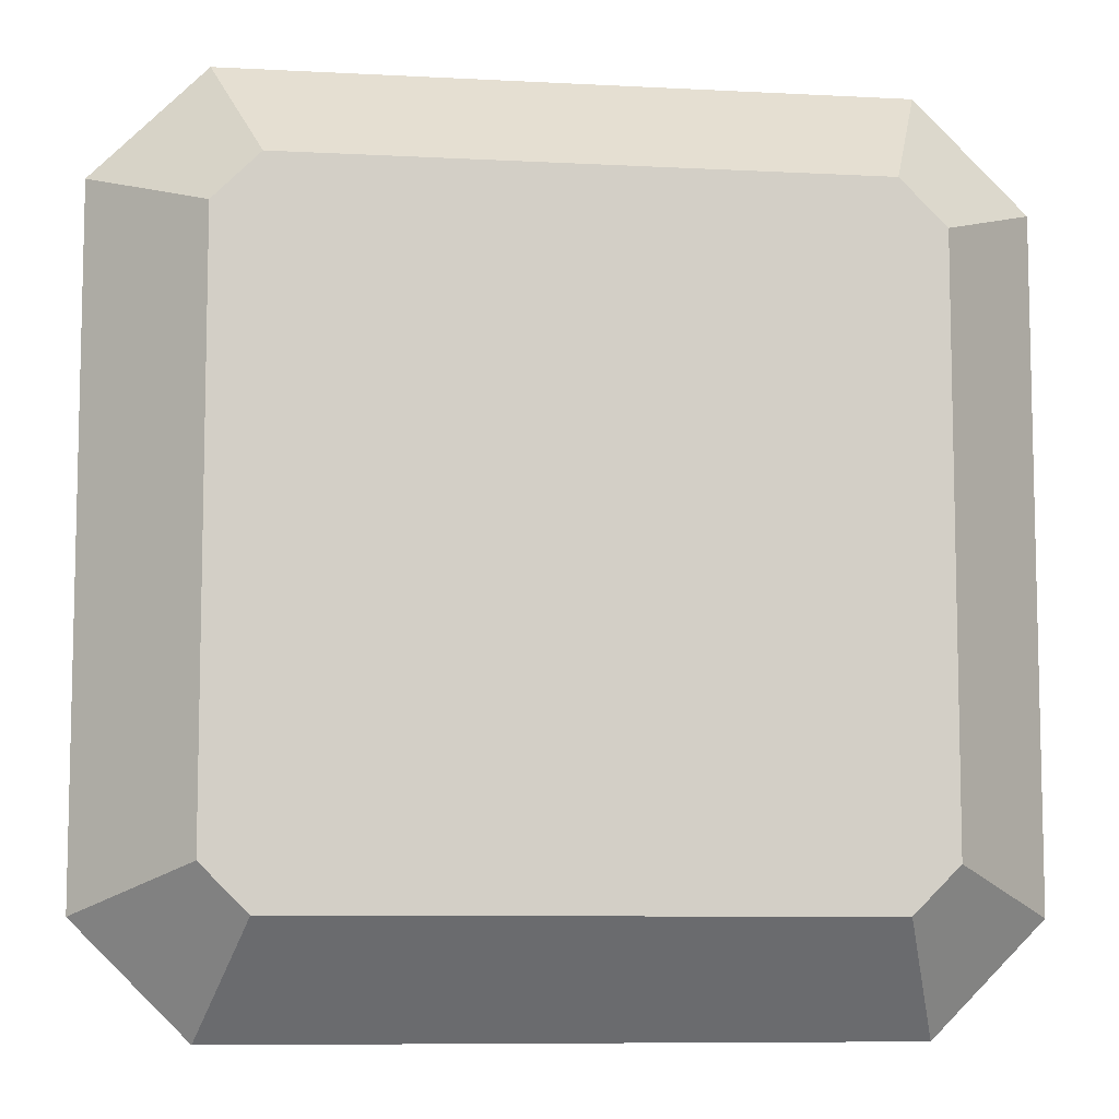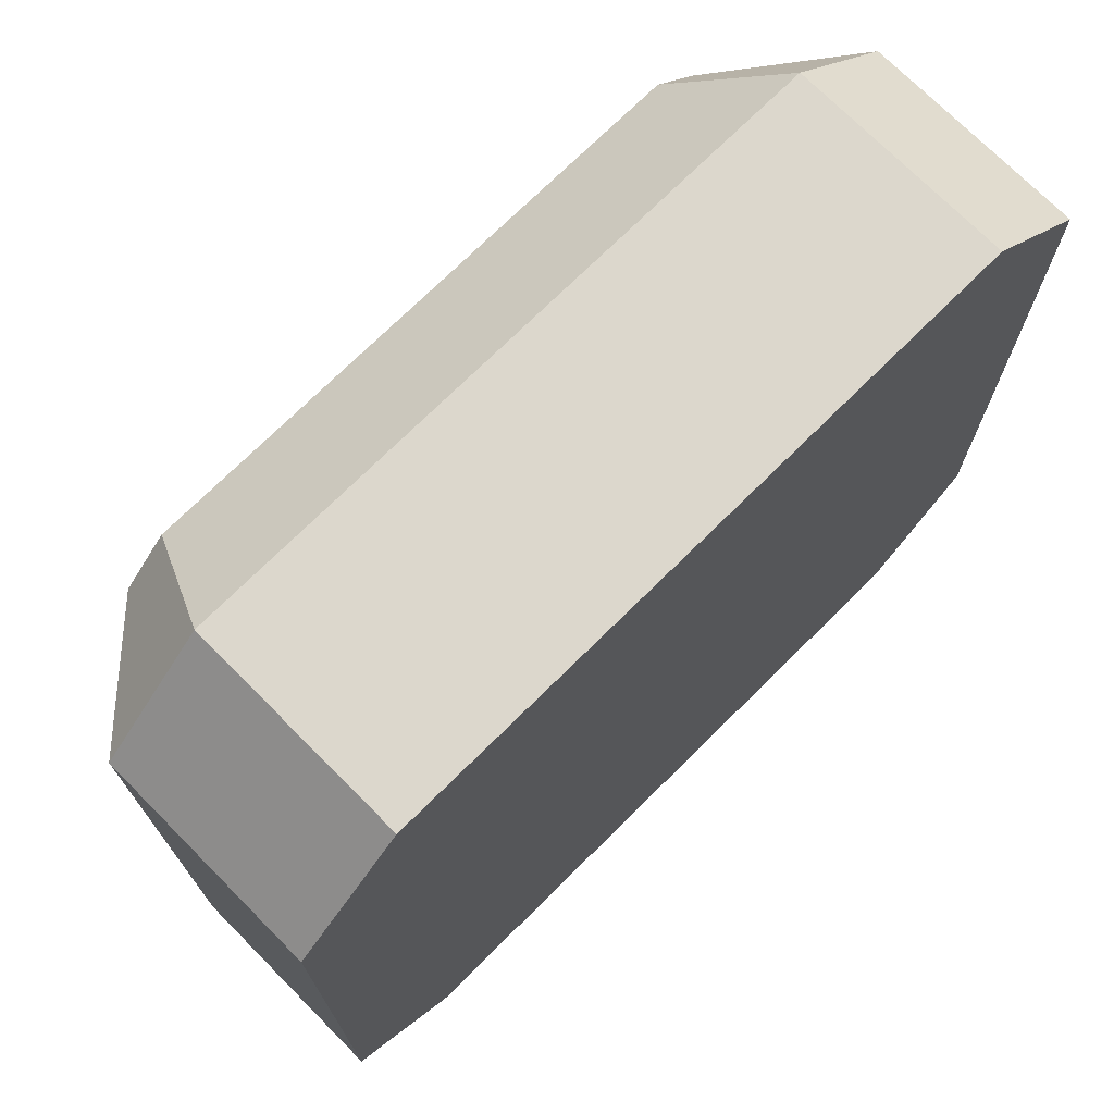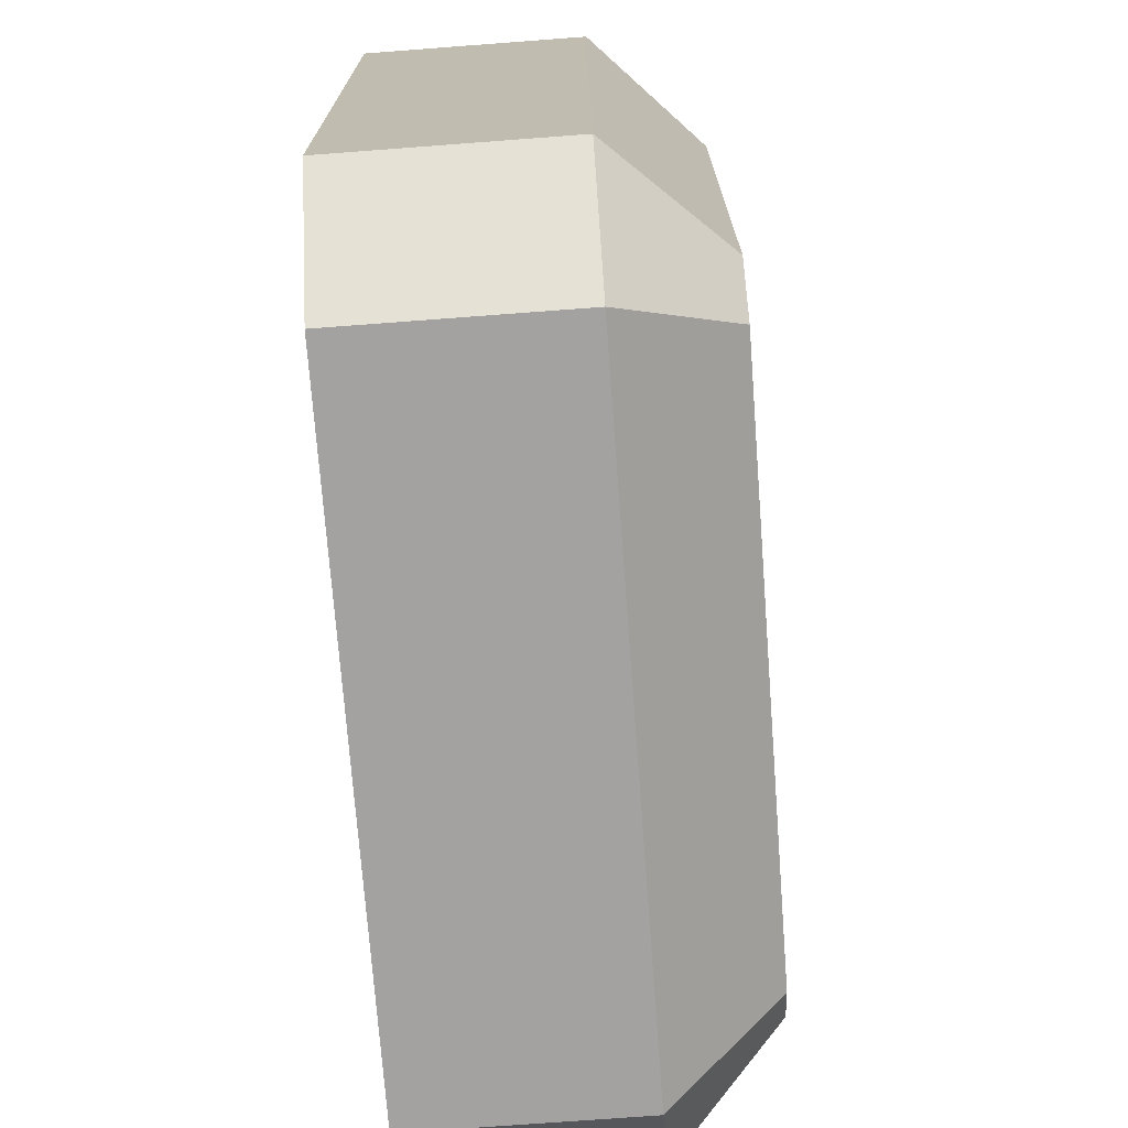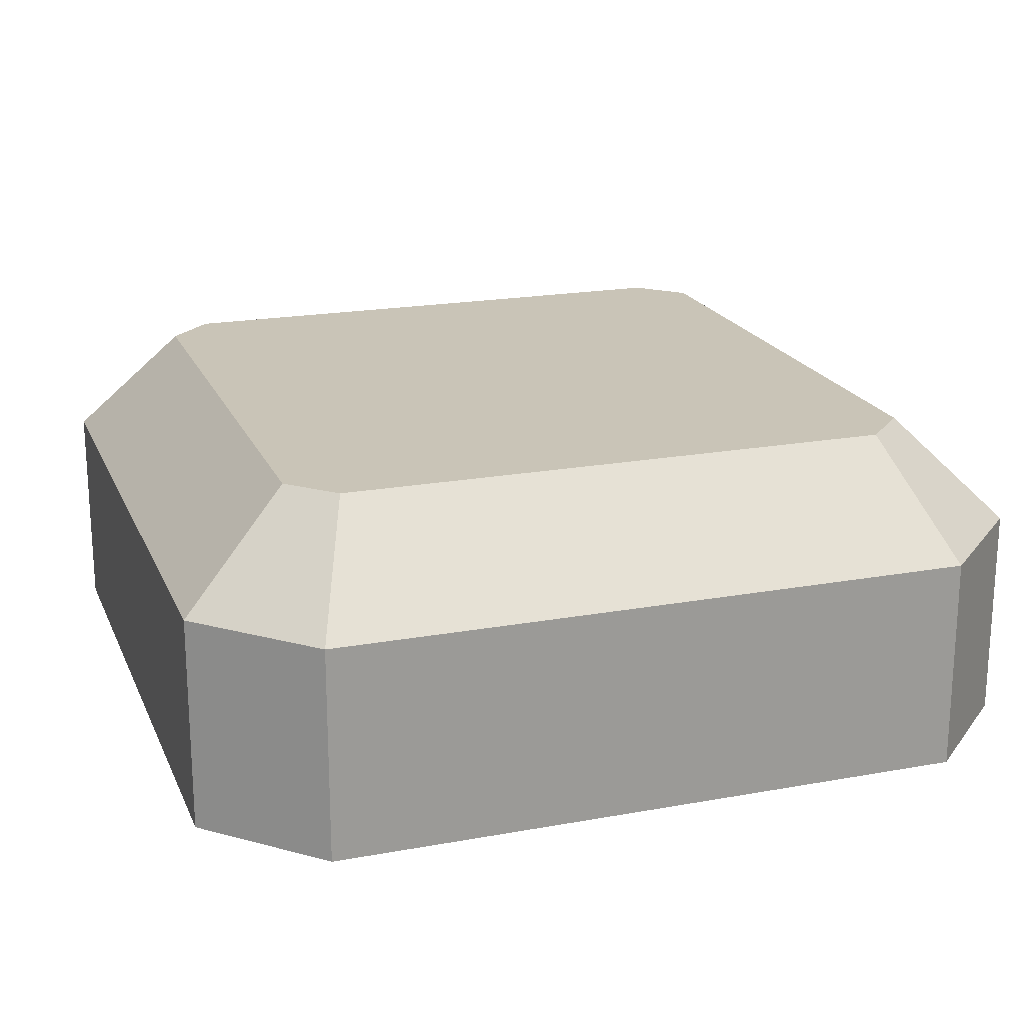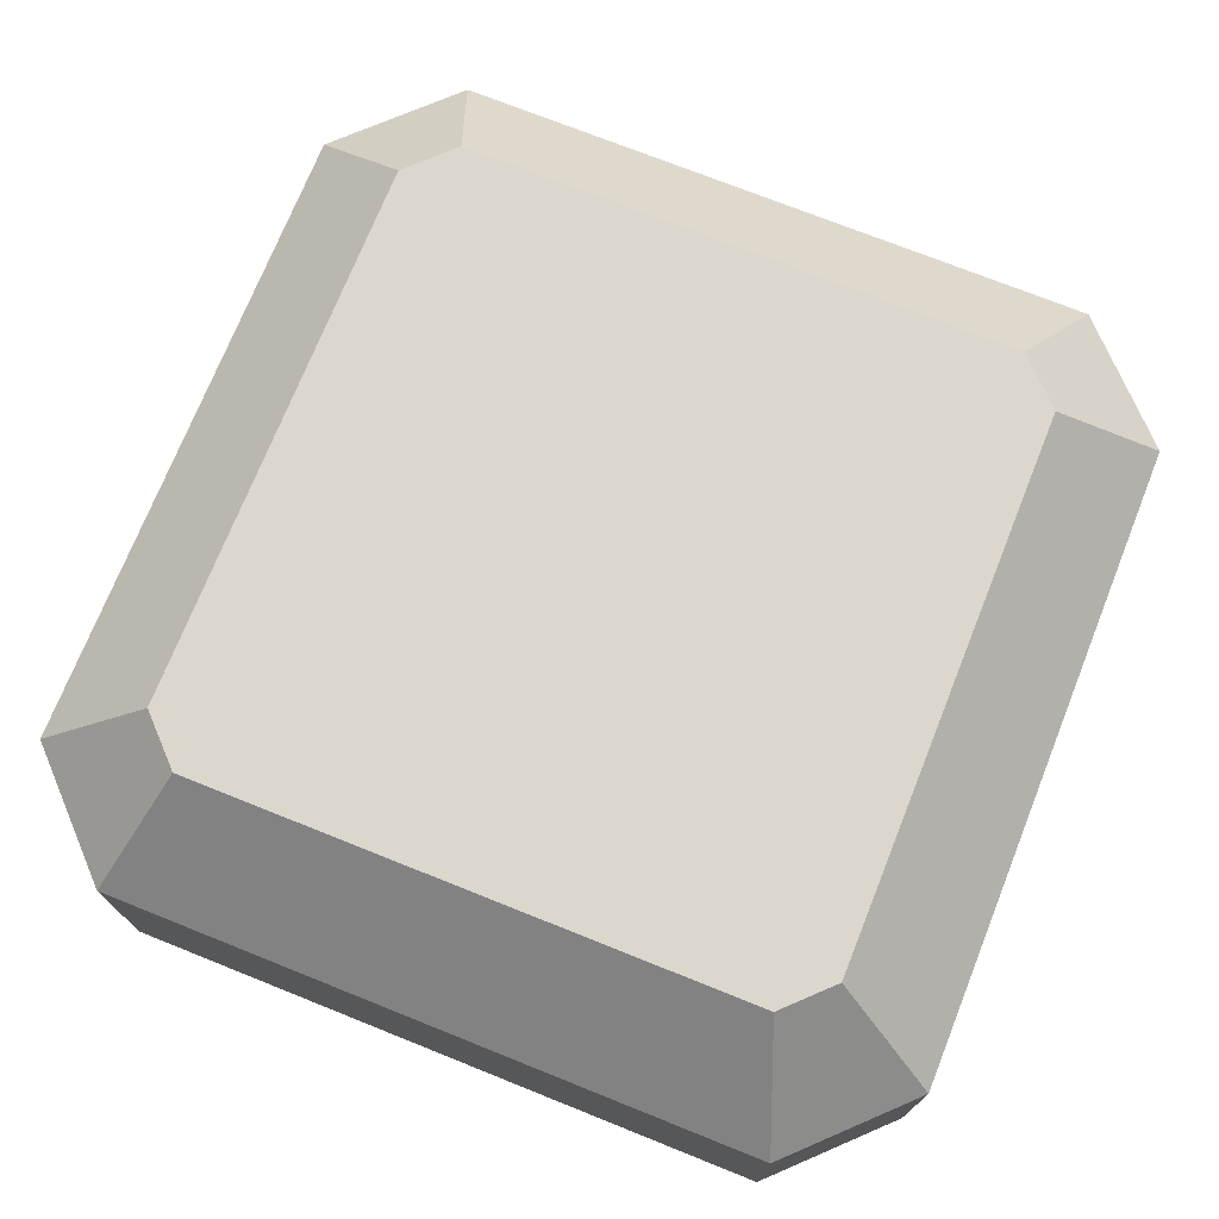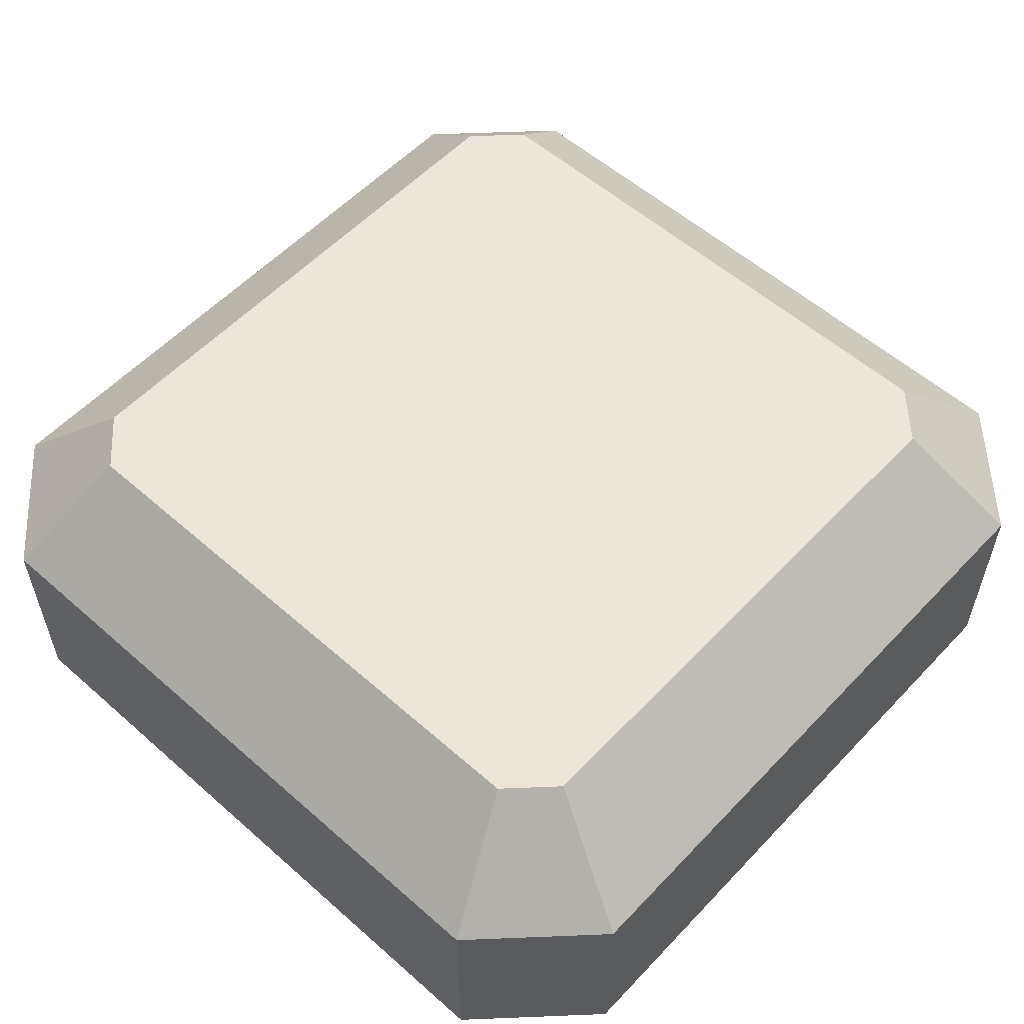
<metadata>
{"format":"obj","ext":"obj","renderer":"f3d","projection":"perspective","resolution":1024,"background":"white","views":[{"elev":-8.3,"azim":171.8,"up":"+Z"},{"elev":72.8,"azim":-44.8,"up":"+Z"},{"elev":-72.7,"azim":94.3,"up":"+Z"},{"elev":19.9,"azim":-18.7,"up":"+Y"},{"elev":73.2,"azim":-158.2,"up":"+Y"},{"elev":56.3,"azim":42.6,"up":"+Y"}]}
</metadata>
<code>
o object1
g object1
v -0.575 0.05 0.4
v -0.425 0.05 0.4
v -0.425 0 0.4
v -0.575 0 0.4
v -0.4 0.05 0.575
v -0.4 0.05 0.425
v -0.4 0 0.425
v -0.4 0 0.575
v -0.575 0.05 0.6
v -0.425 0.05 0.6
v -0.425 0 0.6
v -0.575 0 0.6
v -0.6 0.05 0.575
v -0.6 0.05 0.425
v -0.6 0 0.425
v -0.6 0 0.575
v -0.5 0 0.5
v -0.5646 0.075 0.575
v -0.575 0.075 0.5646
v -0.575 0.075 0.4354
v -0.5646 0.075 0.425
v -0.4354 0.075 0.425
v -0.425 0.075 0.4354
v -0.425 0.075 0.5646
v -0.4354 0.075 0.575
v -0.5 0.075 0.5
f 1 2 4
f 2 3 4
f 8 7 5
f 7 6 5
f 12 11 9
f 11 10 9
f 13 14 16
f 14 15 16
f 12 16 17
f 8 11 17
f 7 8 17
f 3 7 17
f 4 3 17
f 15 4 17
f 16 15 17
f 11 12 17
f 2 6 3
f 6 7 3
f 5 10 8
f 10 11 8
f 14 1 15
f 1 4 15
f 9 13 12
f 13 16 12
f 25 24 26
f 19 18 26
f 20 19 26
f 21 20 26
f 22 21 26
f 23 22 26
f 24 23 26
f 18 25 26
f 5 6 24
f 6 23 24
f 22 23 6
f 22 6 2
f 24 25 5
f 25 10 5
f 9 10 25
f 9 25 18
f 21 22 2
f 21 2 1
f 19 20 13
f 20 14 13
f 20 21 14
f 21 1 14
f 18 19 9
f 19 13 9

</code>
